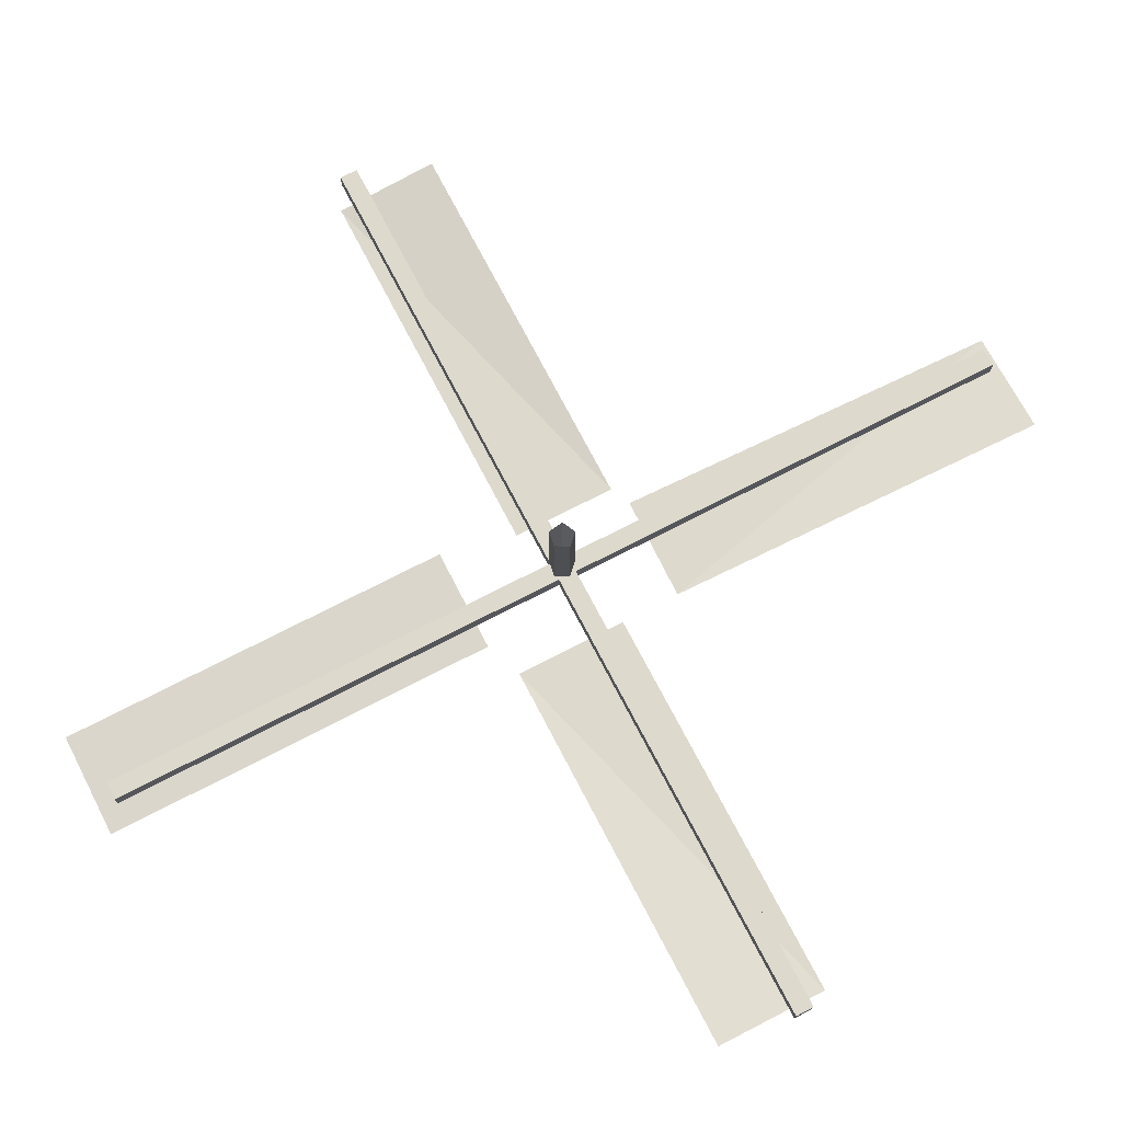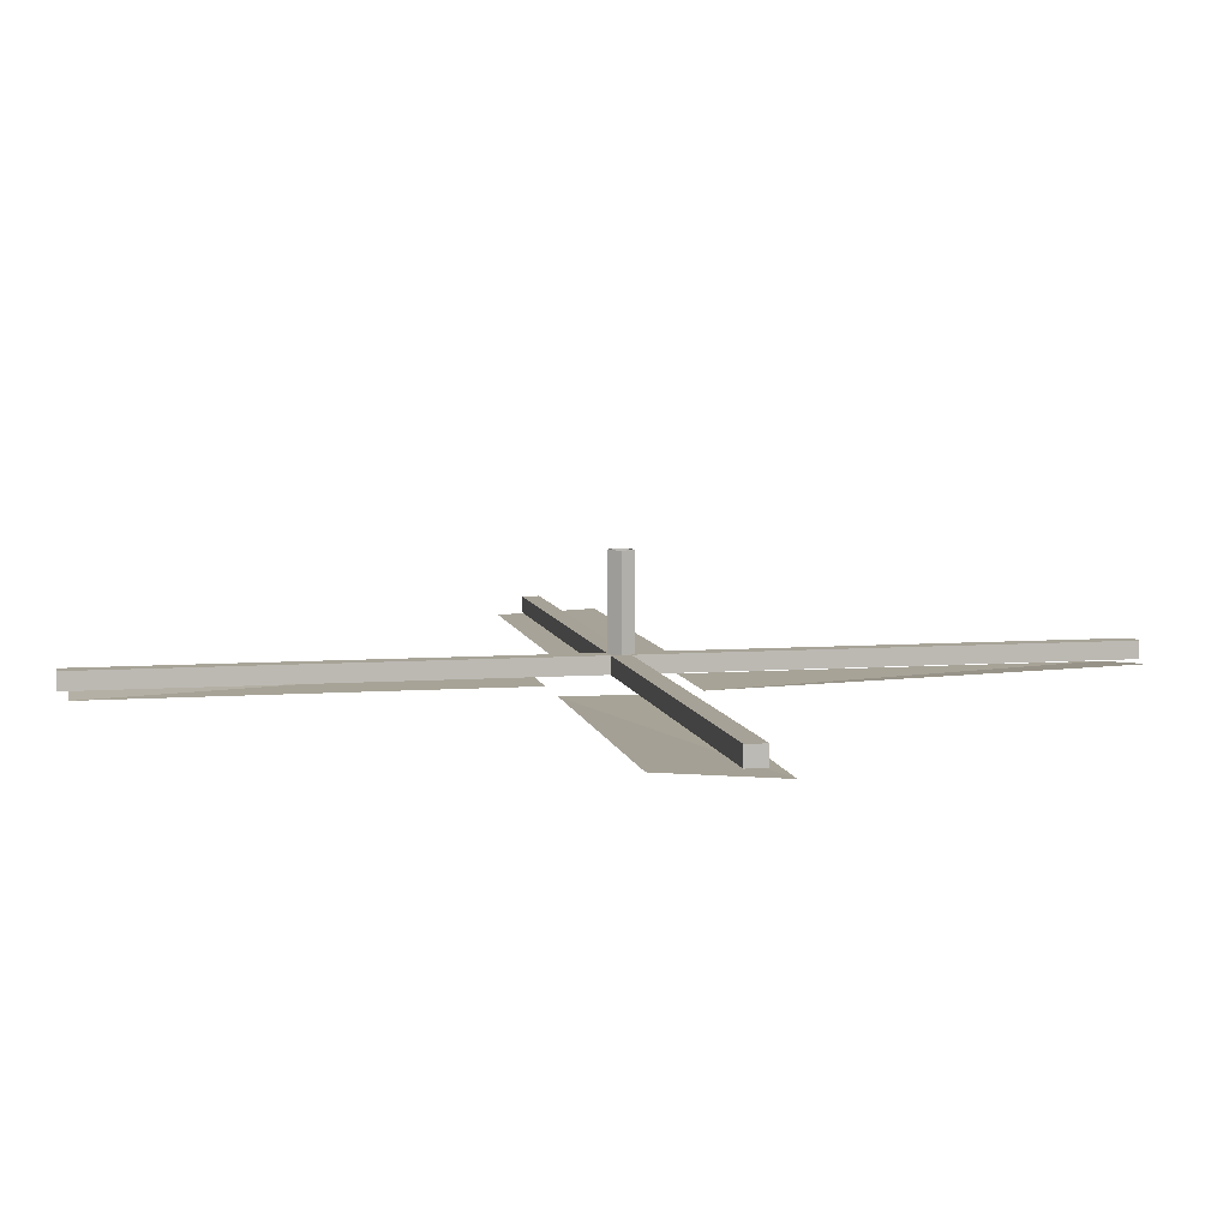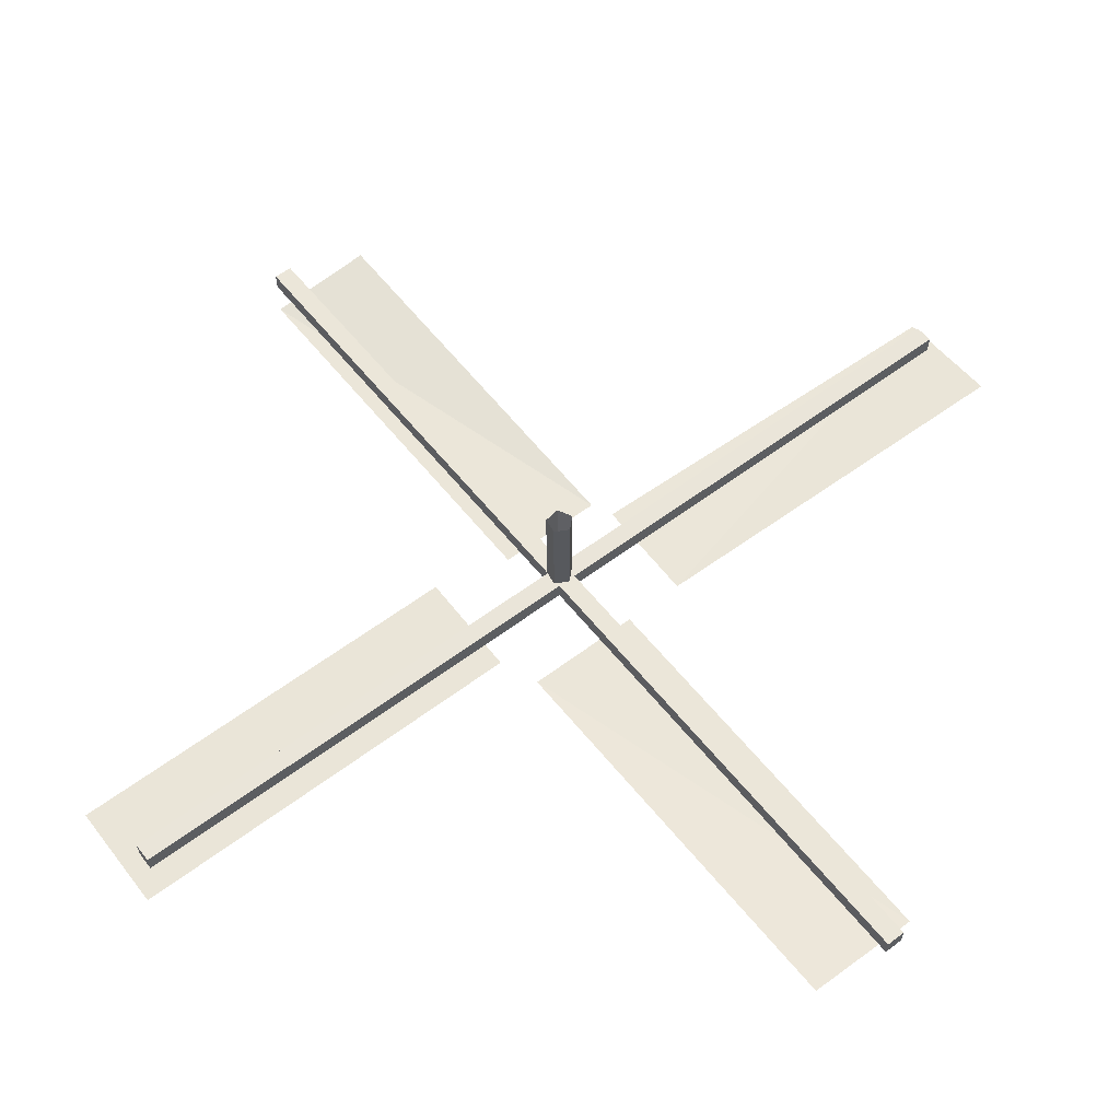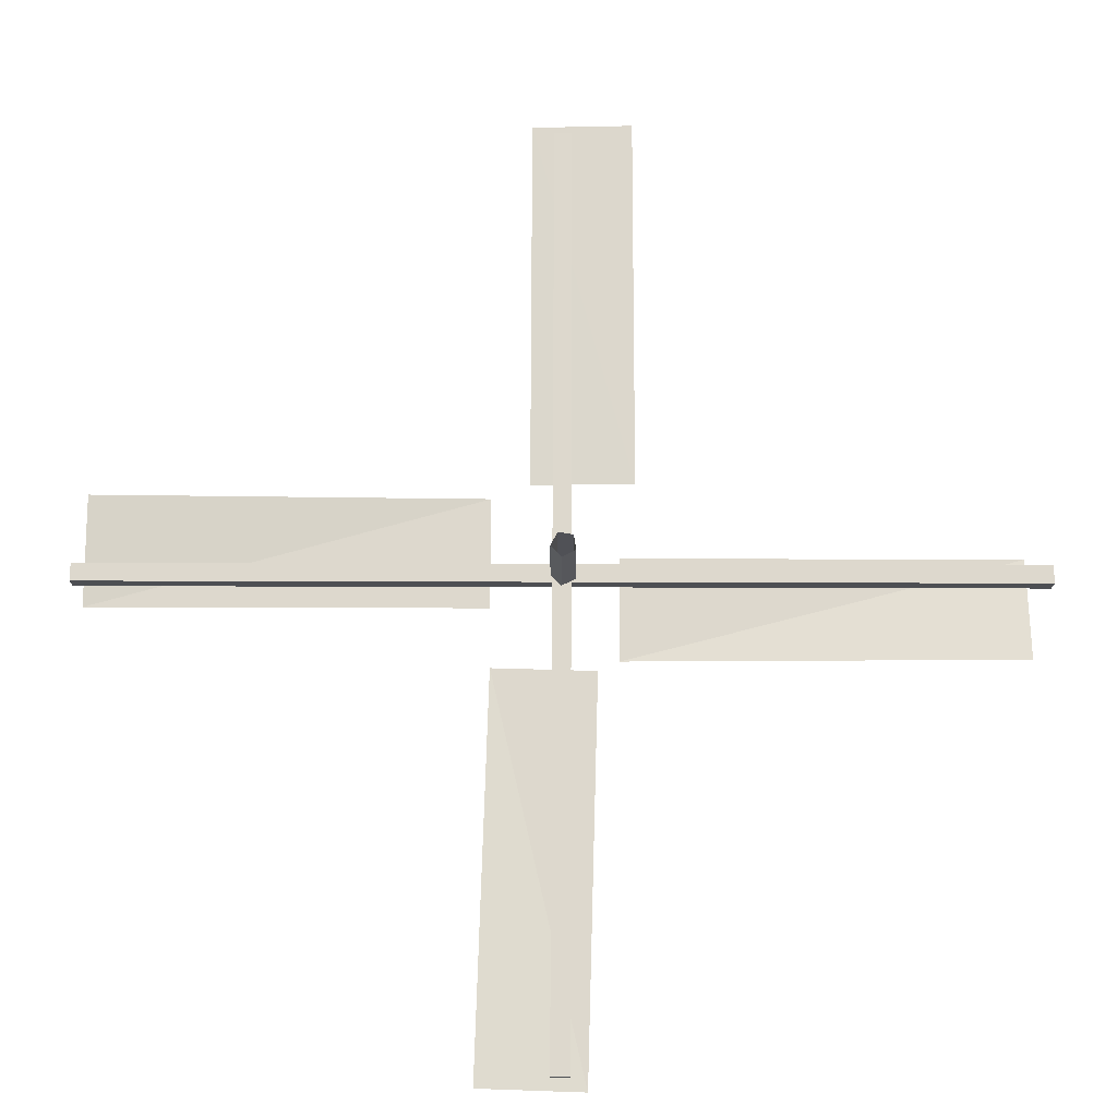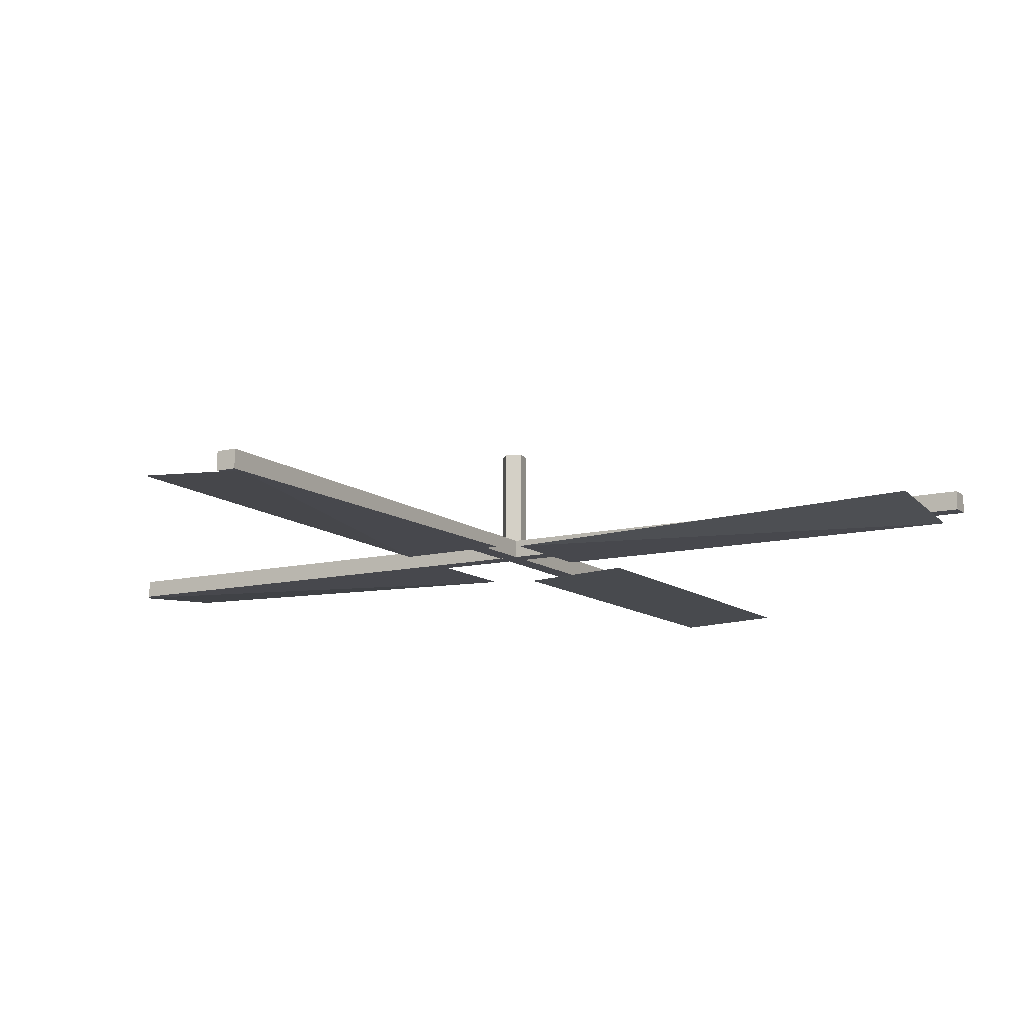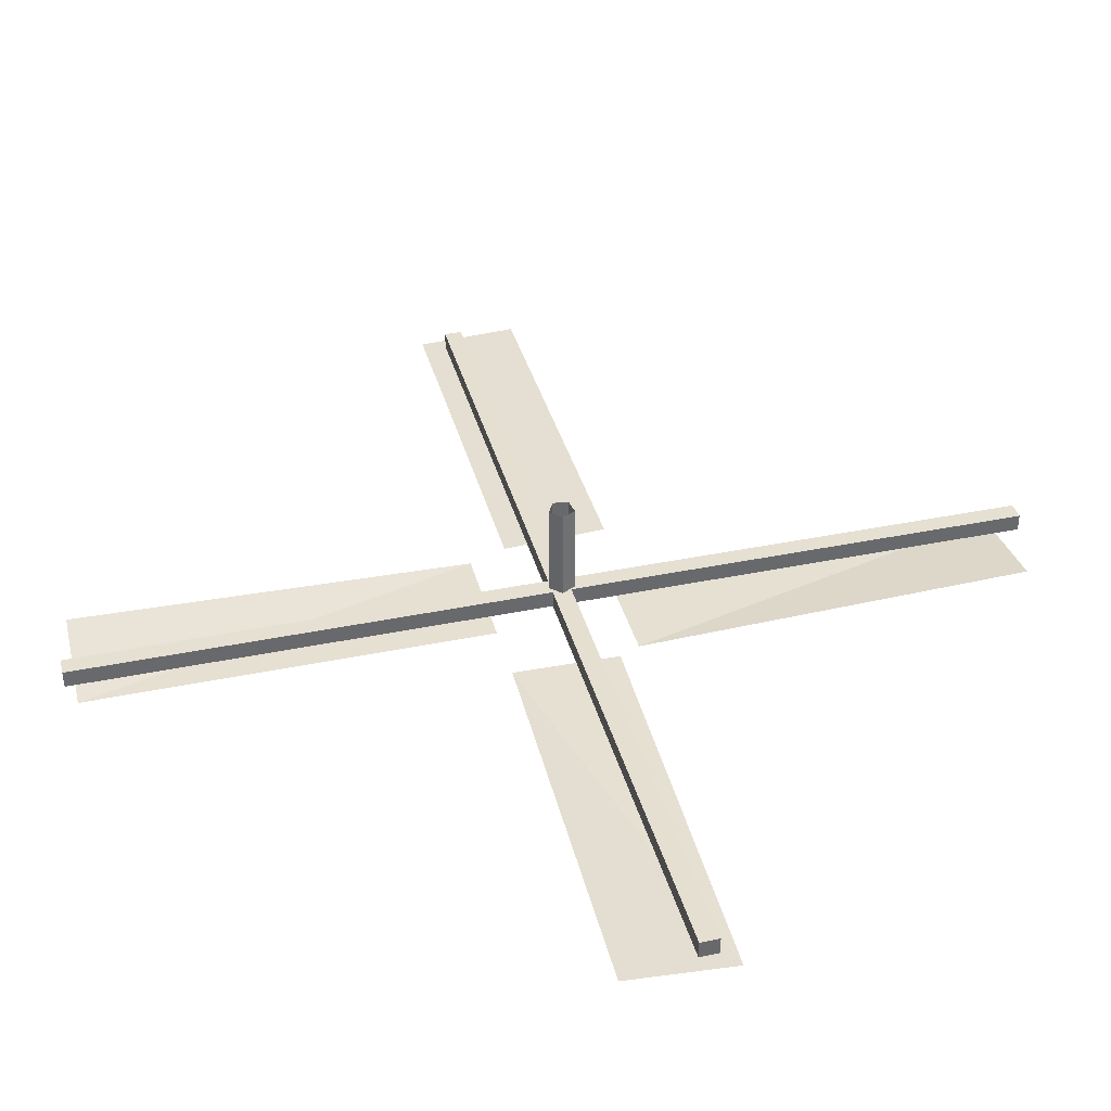
<metadata>
{"format":"obj","ext":"obj","renderer":"f3d","projection":"perspective","resolution":1024,"background":"white","views":[{"elev":71.9,"azim":-161.5,"up":"+Z"},{"elev":6.7,"azim":-55.3,"up":"+Z"},{"elev":57.6,"azim":-172.1,"up":"+Z"},{"elev":72.2,"azim":-43.9,"up":"+Z"},{"elev":-11.7,"azim":-13.8,"up":"+Z"},{"elev":37.6,"azim":-58.7,"up":"+Z"}]}
</metadata>
<code>
o NW_MISC_WINDMILL_ROTOR_01
v 0.126 2.12 -0.02513
v -5.382 7.458 0.155
v -6.895 5.896 -0.04036
v -1.387 0.5585 -0.02491
v 6.559 -5.766 -0.00463
v 1.051 -0.4287 -0.02009
v 5.153 -7.217 0.2146
v -2.189 -0.2858 -0.02496
v -7.661 -5.66 0.1319
v -6.246 -7.101 -0.02011
v -0.3552 -1.88 -0.01988
v -0.7738 -1.726 -0.02089
v 6.182 7.322 -0.02553
v 0.8524 1.806 -0.02474
v 2.295 0.4117 0.07152
v 7.625 5.927 0.0607
v -6.559 -6.464 0.4239
v 6.254 6.759 0.3868
v 6.508 6.512 0.0591
v 6.708 -6.255 0.4239
v -6.76 6.304 0.3868
v -6.514 6.558 0.0591
v -0.2022 0.147 2.163
v -0.2022 -0.1469 0.1629
v 0.25 1e-05 2.163
v 0.25 1e-05 0.1629
v -6.305 -6.71 0.4239
v 6.462 -6.509 0.4239
v -0.2022 -0.1469 2.163
v -0.2022 0.147 0.1629
v 6.508 6.512 0.3868
v 6.254 6.758 0.05914
v -6.514 6.558 0.3868
v -6.76 6.304 0.05914
v -6.56 -6.464 0.09626
v -6.306 -6.71 0.09622
v 6.709 -6.256 0.09622
v 6.462 -6.51 0.09626
v 0.07726 0.2378 2.163
v 0.07726 0.2378 0.1629
v 0.07726 -0.2378 2.163
v 0.07726 -0.2378 0.1629
f 1 2 3
f 2 1 3
f 3 4 1
f 4 3 1
f 11 7 5
f 7 11 5
f 8 9 10
f 9 8 10
f 5 6 11
f 6 5 11
f 10 12 8
f 12 10 8
f 13 14 15
f 14 13 15
f 15 16 13
f 16 15 13
f 32 19 36
f 27 31 18
f 34 22 37
f 20 33 21
f 24 41 29
f 40 23 39
f 24 42 41
f 40 30 23
f 18 17 27
f 36 35 32
f 21 28 20
f 37 38 34
f 30 29 23
f 30 24 29
f 36 19 31
f 18 31 19
f 17 18 32
f 19 32 18
f 37 22 33
f 21 33 22
f 28 21 34
f 22 34 21
f 32 35 17
f 27 17 35
f 35 36 27
f 31 27 36
f 38 37 20
f 33 20 37
f 34 38 28
f 20 28 38
f 26 39 25
f 26 40 39
f 42 25 41
f 42 26 25

</code>
